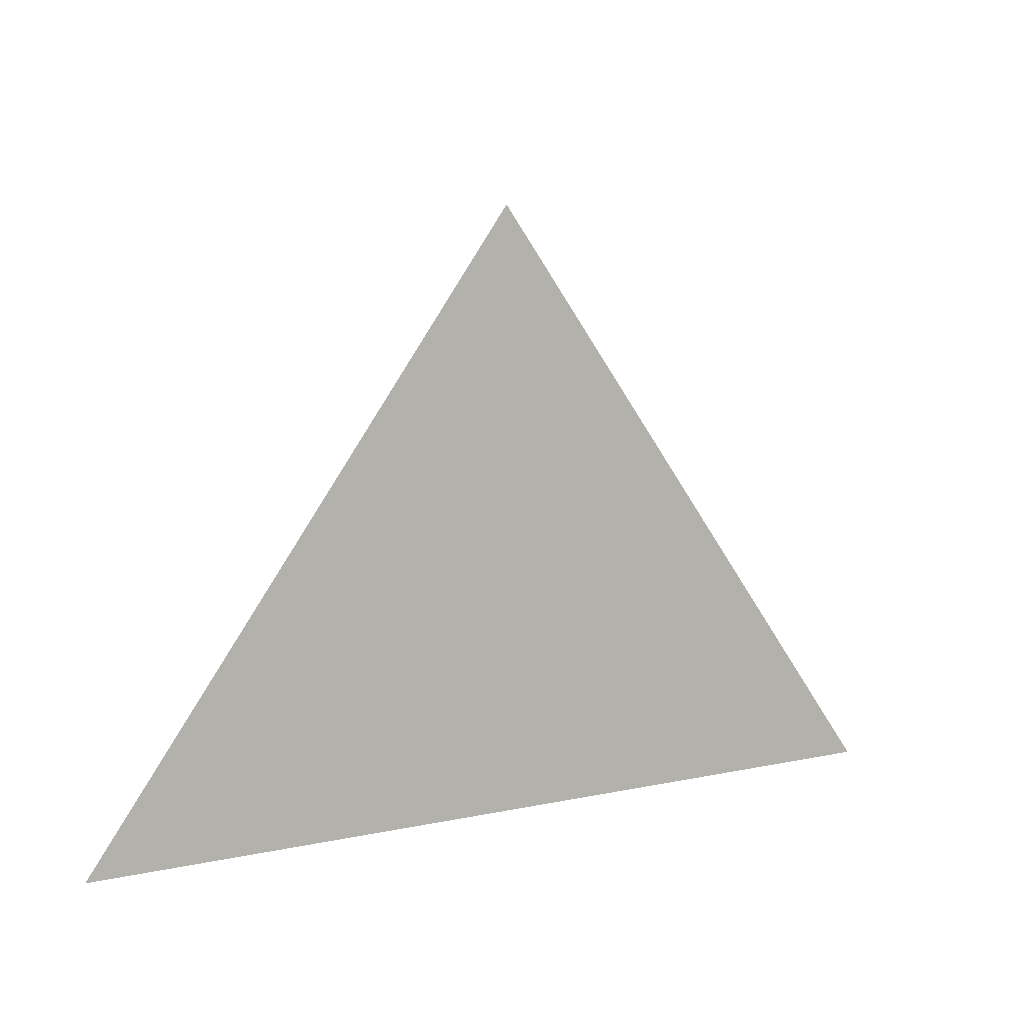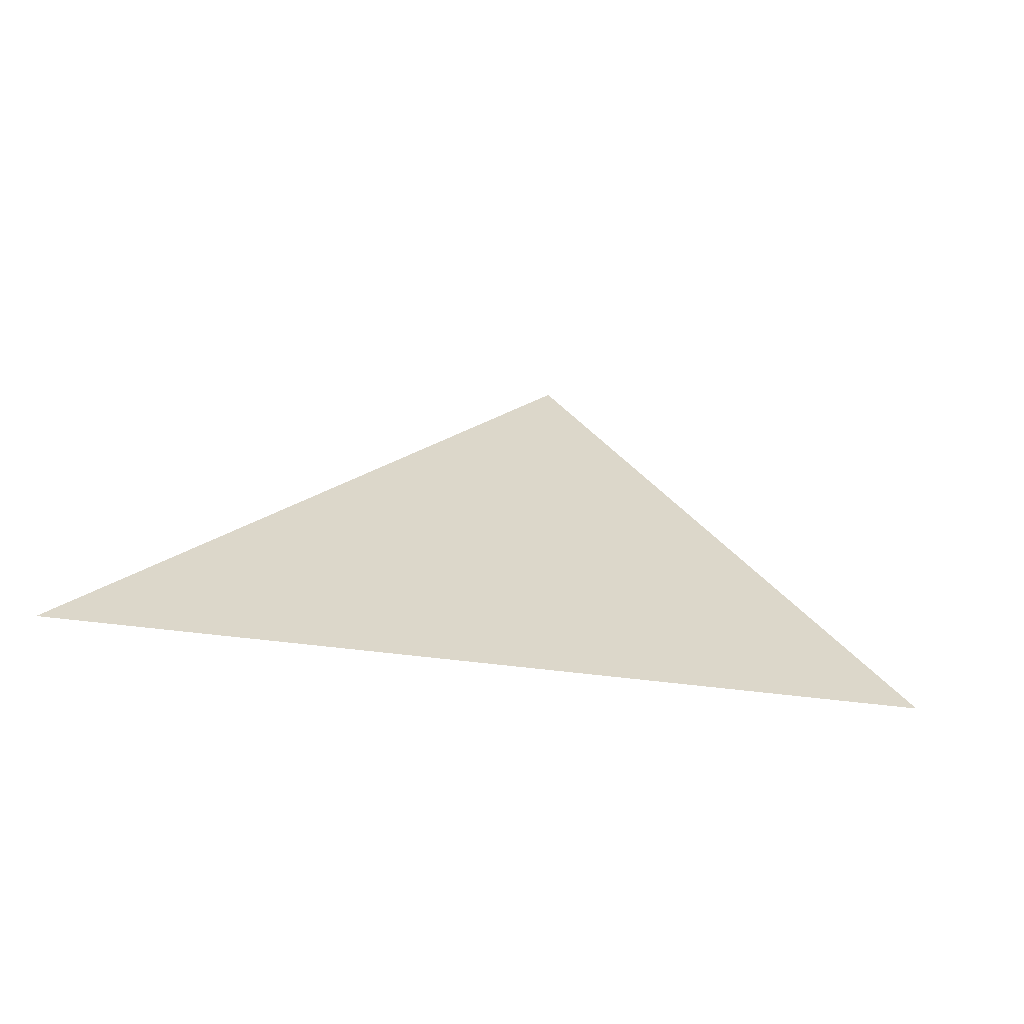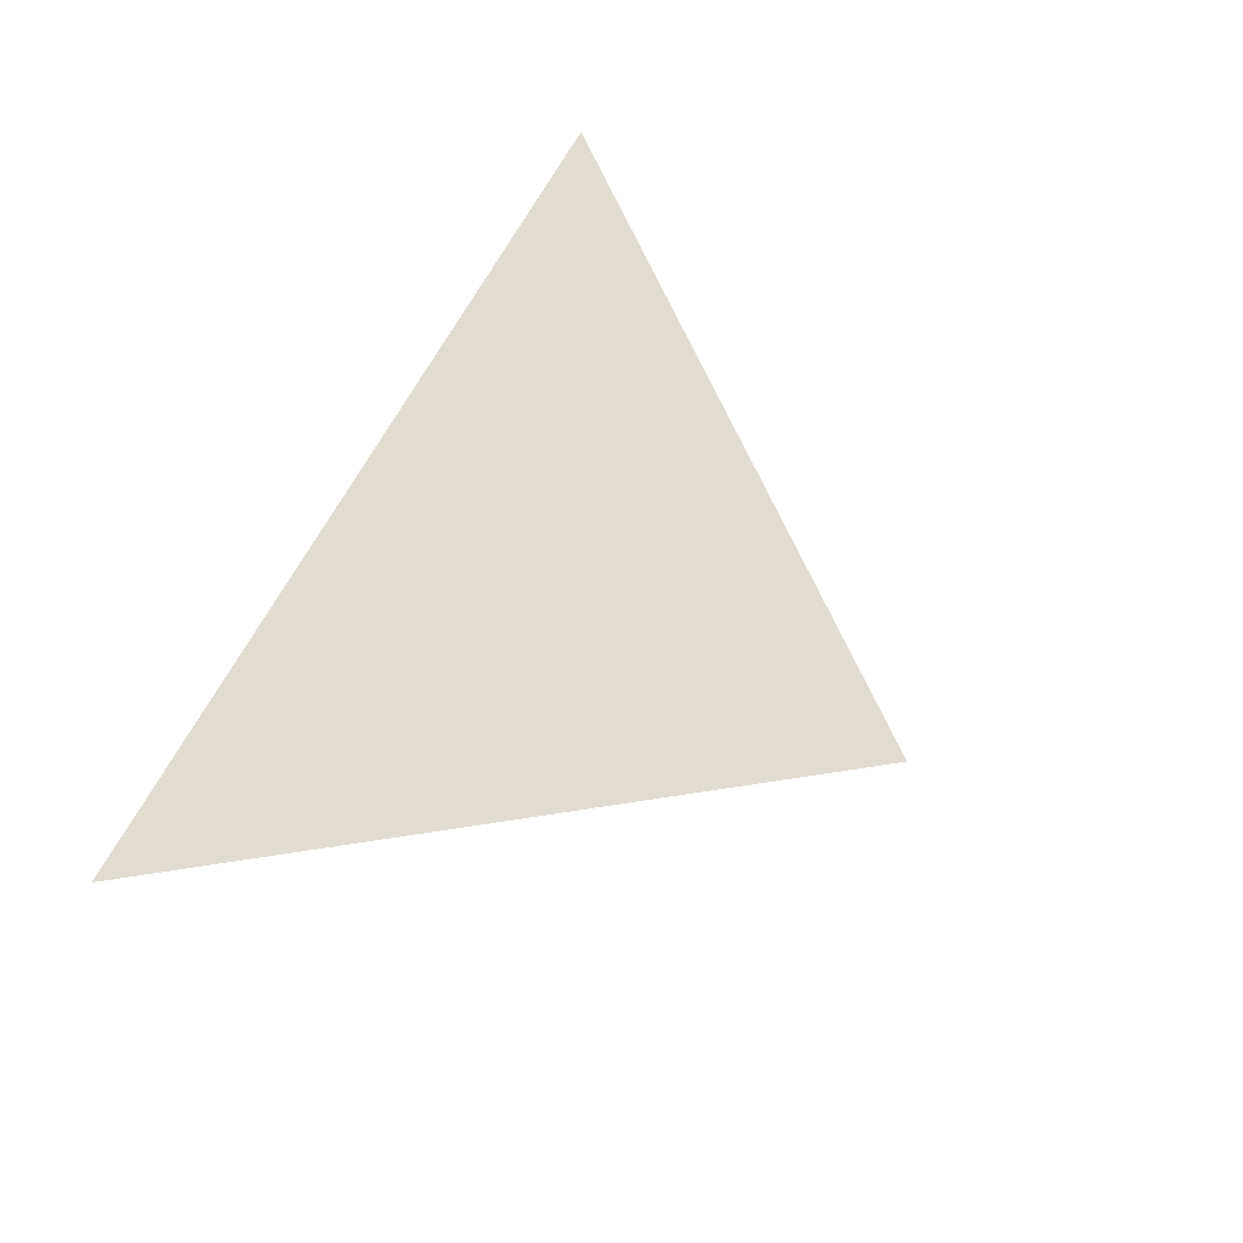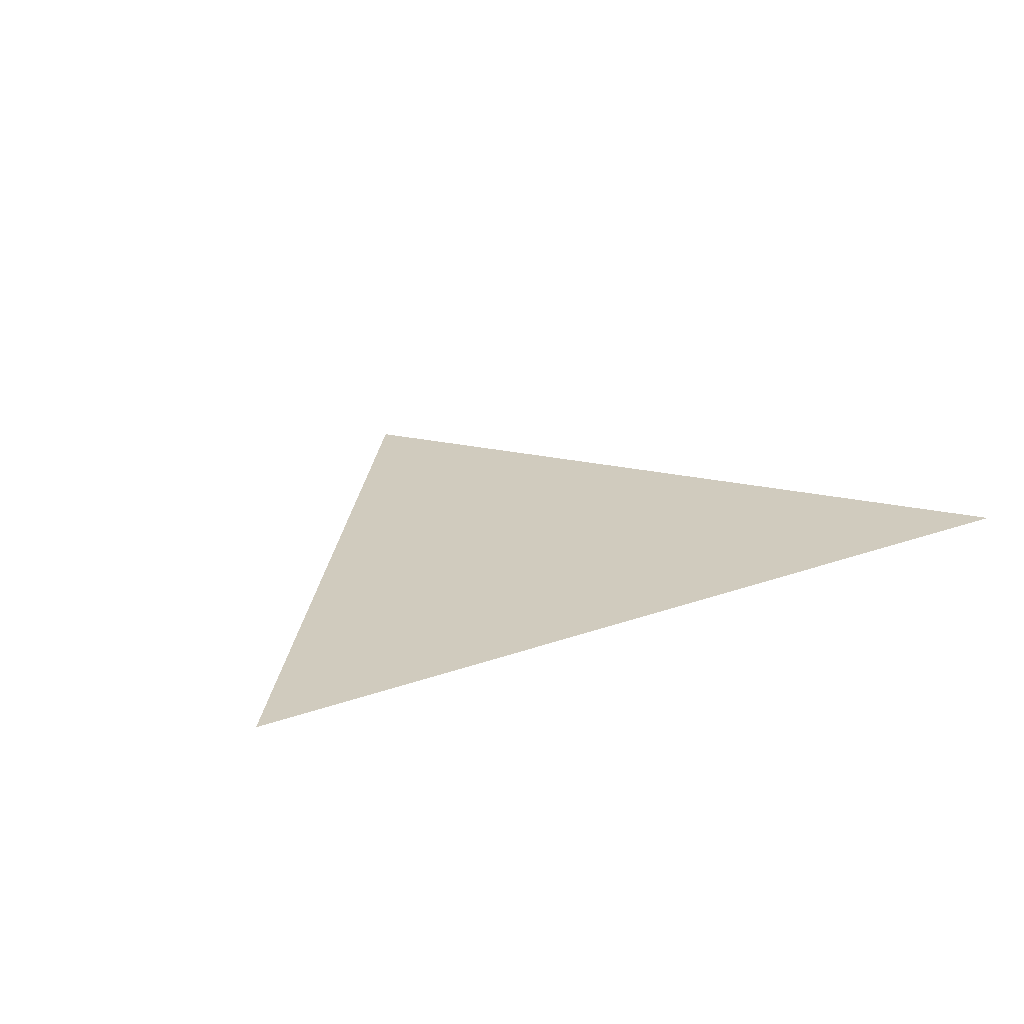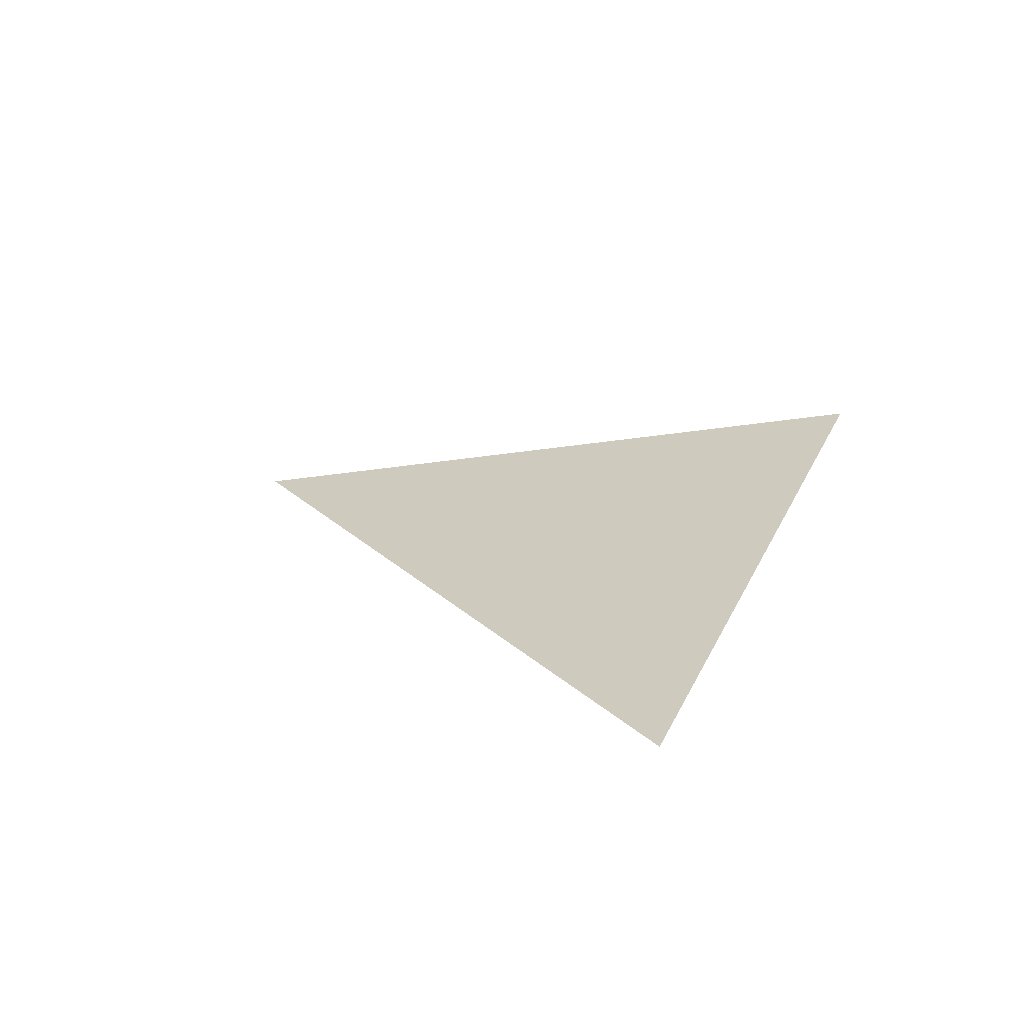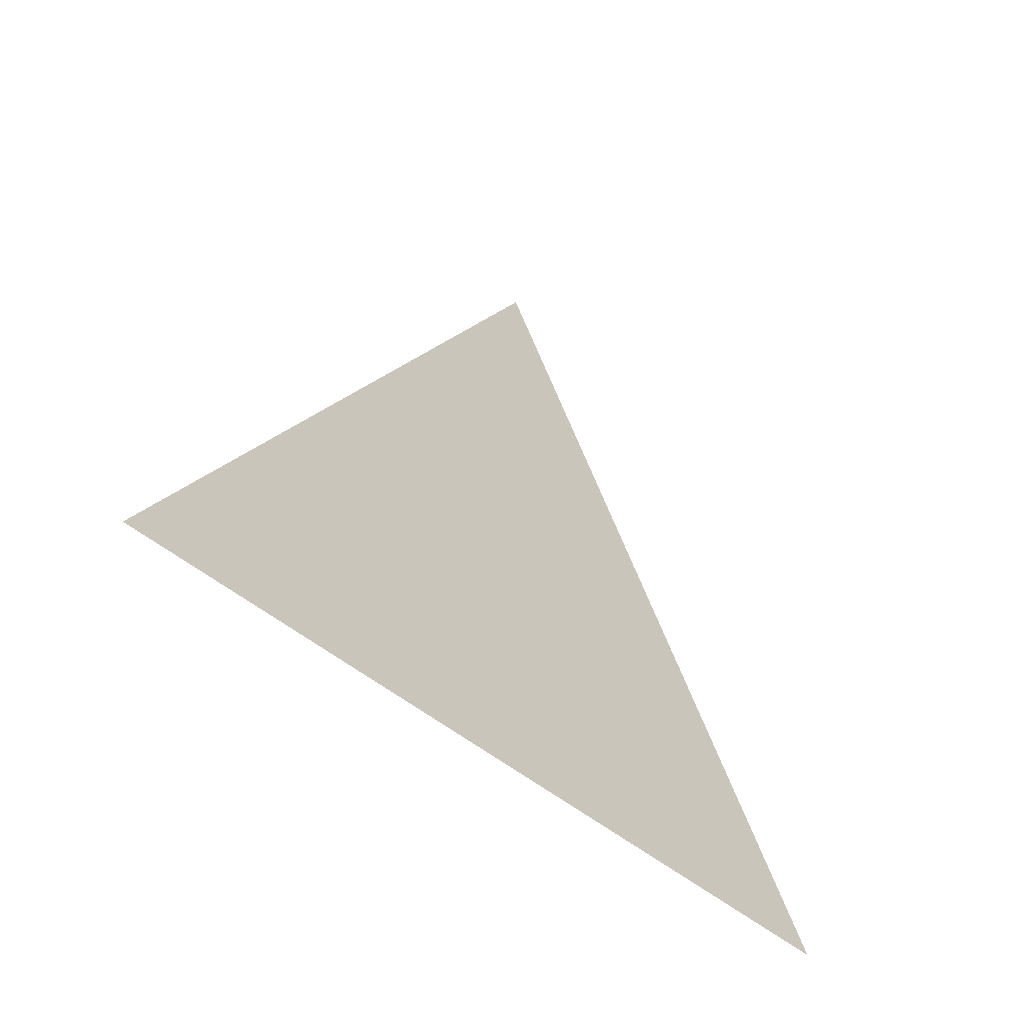
<metadata>
{"format":"obj","ext":"obj","renderer":"f3d","projection":"perspective","resolution":1024,"background":"white","views":[{"elev":6.5,"azim":145.5,"up":"+Z"},{"elev":30.8,"azim":-169.8,"up":"+Y"},{"elev":69.2,"azim":-61.1,"up":"+Y"},{"elev":23.3,"azim":148.5,"up":"+Y"},{"elev":23.2,"azim":109.4,"up":"+Y"},{"elev":-40.2,"azim":-48.8,"up":"+Z"}]}
</metadata>
<code>
g start108
v -72.05 0 -98.95
v 5.04 0 0.9867
v 80.02 0 -98.95
f 3 1 2

</code>
